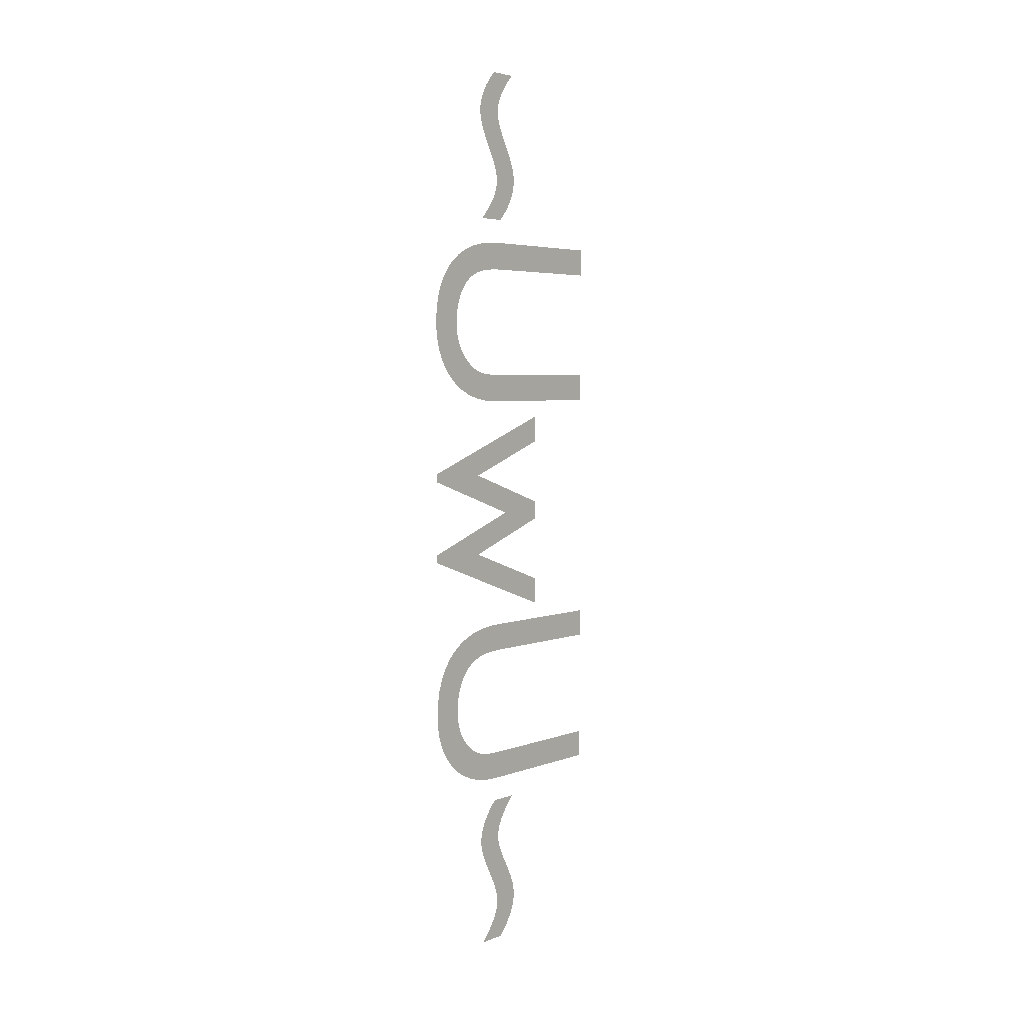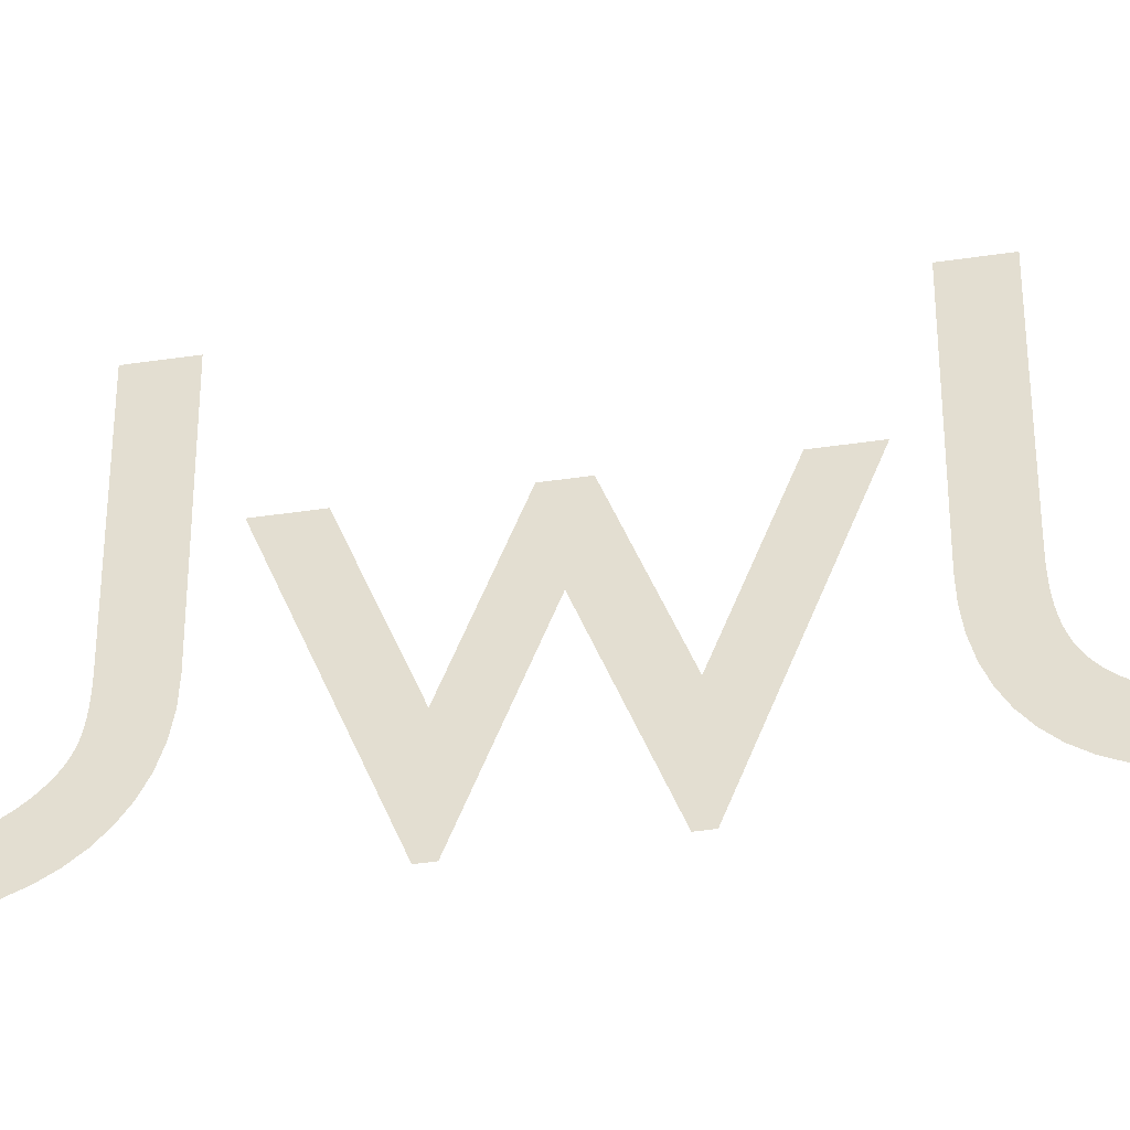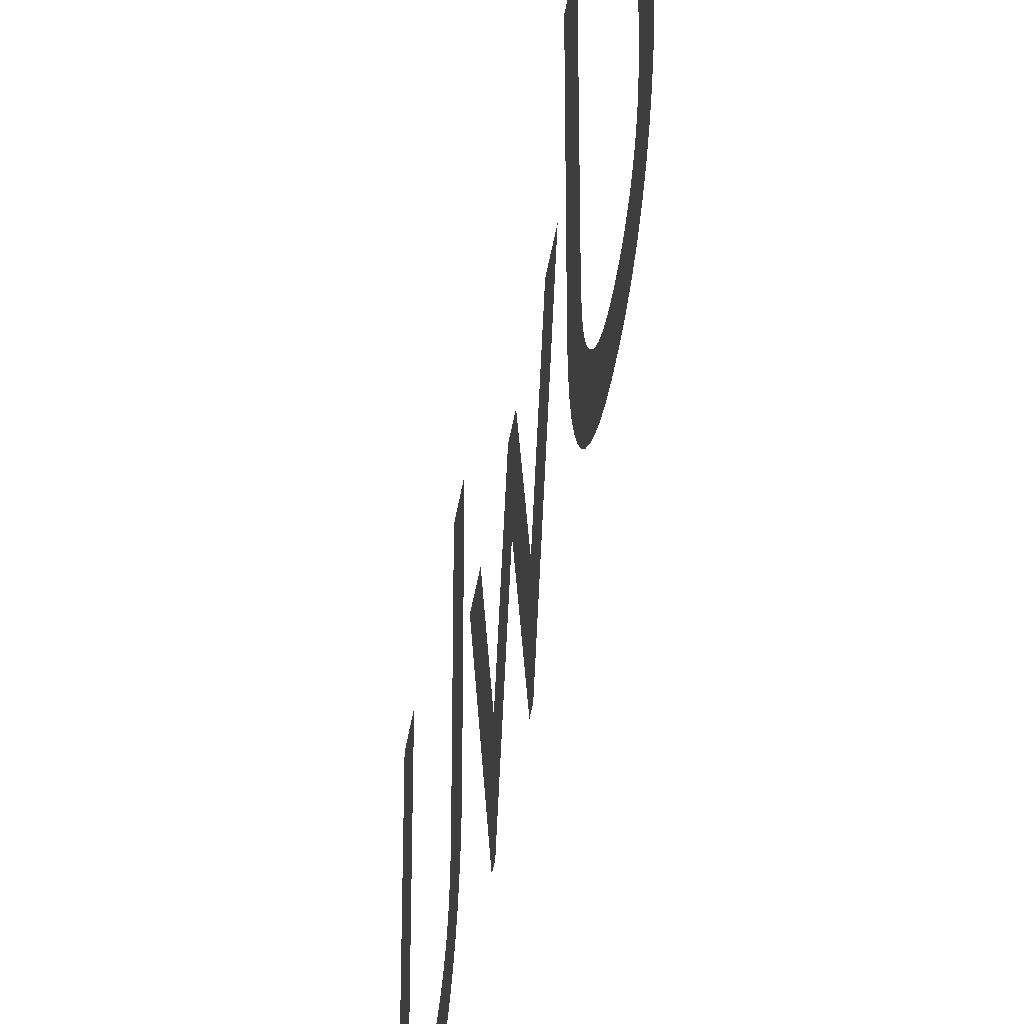
<metadata>
{"format":"obj","ext":"obj","renderer":"f3d","projection":"perspective","resolution":1024,"background":"white","views":[{"elev":4.5,"azim":39.9,"up":"+Z"},{"elev":-46.5,"azim":99.5,"up":"+Y"},{"elev":-40.9,"azim":-8.5,"up":"+Y"}]}
</metadata>
<code>
o tulisan
v 38.56 -0.3685 75.48
v 38.56 -0.3658 75.48
v 38.56 -0.3631 75.49
v 38.56 -0.3607 75.49
v 38.56 -0.3583 75.49
v 38.56 -0.3562 75.5
v 38.56 -0.3543 75.5
v 38.56 -0.3526 75.5
v 38.56 -0.3511 75.51
v 38.56 -0.35 75.51
v 38.56 -0.3491 75.51
v 38.56 -0.3486 75.51
v 38.56 -0.3484 75.52
v 38.56 -0.3485 75.52
v 38.56 -0.3488 75.52
v 38.56 -0.3494 75.52
v 38.56 -0.3501 75.53
v 38.56 -0.3509 75.53
v 38.56 -0.3519 75.53
v 38.56 -0.3531 75.53
v 38.56 -0.3543 75.54
v 38.56 -0.3556 75.54
v 38.56 -0.357 75.54
v 38.56 -0.3584 75.54
v 38.56 -0.3598 75.55
v 38.56 -0.3612 75.55
v 38.56 -0.3626 75.55
v 38.56 -0.364 75.55
v 38.56 -0.3653 75.56
v 38.56 -0.3665 75.56
v 38.56 -0.3676 75.56
v 38.56 -0.3686 75.56
v 38.56 -0.3695 75.57
v 38.56 -0.3702 75.57
v 38.56 -0.3707 75.57
v 38.56 -0.3711 75.57
v 38.56 -0.3712 75.58
v 38.56 -0.371 75.58
v 38.56 -0.3705 75.58
v 38.56 -0.3697 75.59
v 38.56 -0.3685 75.59
v 38.56 -0.3672 75.59
v 38.56 -0.3655 75.6
v 38.56 -0.3637 75.6
v 38.56 -0.3616 75.6
v 38.56 -0.3594 75.61
v 38.56 -0.3571 75.61
v 38.56 -0.3546 75.61
v 38.56 -0.352 75.61
v 38.56 -0.3271 75.61
v 38.56 -0.3297 75.61
v 38.56 -0.3322 75.61
v 38.56 -0.3347 75.6
v 38.56 -0.337 75.6
v 38.56 -0.3391 75.6
v 38.56 -0.3411 75.6
v 38.56 -0.3428 75.59
v 38.56 -0.3443 75.59
v 38.56 -0.3455 75.59
v 38.56 -0.3464 75.58
v 38.56 -0.347 75.58
v 38.56 -0.3472 75.58
v 38.56 -0.3471 75.58
v 38.56 -0.3467 75.57
v 38.56 -0.3462 75.57
v 38.56 -0.3455 75.57
v 38.56 -0.3446 75.57
v 38.56 -0.3436 75.56
v 38.56 -0.3425 75.56
v 38.56 -0.3413 75.56
v 38.56 -0.34 75.56
v 38.56 -0.3386 75.55
v 38.56 -0.3372 75.55
v 38.56 -0.3358 75.55
v 38.56 -0.3344 75.55
v 38.56 -0.333 75.54
v 38.56 -0.3316 75.54
v 38.56 -0.3303 75.54
v 38.56 -0.3291 75.54
v 38.56 -0.3279 75.53
v 38.56 -0.3269 75.53
v 38.56 -0.3261 75.53
v 38.56 -0.3254 75.53
v 38.56 -0.3248 75.52
v 38.56 -0.3245 75.52
v 38.56 -0.3244 75.52
v 38.56 -0.3246 75.52
v 38.56 -0.3251 75.51
v 38.56 -0.3259 75.51
v 38.56 -0.327 75.51
v 38.56 -0.3283 75.5
v 38.56 -0.3299 75.5
v 38.56 -0.3318 75.5
v 38.56 -0.3338 75.49
v 38.56 -0.336 75.49
v 38.56 -0.3384 75.49
v 38.56 -0.3409 75.48
v 38.56 -0.3436 75.48
v 38.56 -0.2233 75.46
v 38.56 -0.2233 75.44
v 38.56 -0.3424 75.44
v 38.56 -0.3471 75.44
v 38.56 -0.3516 75.44
v 38.56 -0.356 75.44
v 38.56 -0.3602 75.44
v 38.56 -0.3642 75.44
v 38.56 -0.368 75.43
v 38.56 -0.3716 75.43
v 38.56 -0.3751 75.43
v 38.56 -0.3784 75.43
v 38.56 -0.3815 75.43
v 38.56 -0.3844 75.43
v 38.56 -0.3871 75.43
v 38.56 -0.3894 75.42
v 38.56 -0.3915 75.42
v 38.56 -0.3936 75.42
v 38.56 -0.3955 75.42
v 38.56 -0.3972 75.41
v 38.56 -0.3988 75.41
v 38.56 -0.4002 75.41
v 38.56 -0.4014 75.4
v 38.56 -0.4023 75.4
v 38.56 -0.403 75.4
v 38.56 -0.4034 75.39
v 38.56 -0.4036 75.39
v 38.56 -0.4035 75.38
v 38.56 -0.4031 75.38
v 38.56 -0.4025 75.38
v 38.56 -0.4017 75.37
v 38.56 -0.4006 75.37
v 38.56 -0.3993 75.37
v 38.56 -0.3977 75.36
v 38.56 -0.3959 75.36
v 38.56 -0.3938 75.36
v 38.56 -0.3915 75.36
v 38.56 -0.389 75.35
v 38.56 -0.3862 75.35
v 38.56 -0.3838 75.35
v 38.56 -0.3814 75.35
v 38.56 -0.3789 75.35
v 38.56 -0.3763 75.35
v 38.56 -0.3734 75.34
v 38.56 -0.3704 75.34
v 38.56 -0.367 75.34
v 38.56 -0.3633 75.34
v 38.56 -0.3592 75.34
v 38.56 -0.3547 75.34
v 38.56 -0.3497 75.34
v 38.56 -0.3442 75.34
v 38.56 -0.2233 75.34
v 38.56 -0.2233 75.32
v 38.56 -0.3505 75.32
v 38.56 -0.3638 75.32
v 38.56 -0.3758 75.32
v 38.56 -0.3865 75.32
v 38.56 -0.3961 75.33
v 38.56 -0.4043 75.33
v 38.56 -0.4115 75.34
v 38.56 -0.4174 75.35
v 38.56 -0.4222 75.35
v 38.56 -0.4259 75.36
v 38.56 -0.4285 75.37
v 38.56 -0.4301 75.38
v 38.56 -0.4306 75.39
v 38.56 -0.4299 75.4
v 38.56 -0.4279 75.41
v 38.56 -0.4246 75.42
v 38.56 -0.4202 75.43
v 38.56 -0.4145 75.44
v 38.56 -0.4078 75.44
v 38.56 -0.4001 75.45
v 38.56 -0.3913 75.45
v 38.56 -0.3816 75.46
v 38.56 -0.371 75.46
v 38.56 -0.3596 75.46
v 38.56 -0.3475 75.46
v 38.56 -0.2932 75.22
v 38.56 -0.2932 75.21
v 38.56 -0.3748 75.18
v 38.56 -0.2932 75.15
v 38.56 -0.2932 75.13
v 38.56 -0.4306 75.17
v 38.56 -0.4306 75.18
v 38.56 -0.3364 75.21
v 38.56 -0.4306 75.25
v 38.56 -0.4306 75.25
v 38.56 -0.2932 75.3
v 38.56 -0.2932 75.28
v 38.56 -0.3748 75.25
v 38.56 -0.2233 75.11
v 38.56 -0.2233 75.09
v 38.56 -0.3424 75.09
v 38.56 -0.3471 75.09
v 38.56 -0.3516 75.09
v 38.56 -0.356 75.09
v 38.56 -0.3602 75.09
v 38.56 -0.3642 75.09
v 38.56 -0.368 75.08
v 38.56 -0.3716 75.08
v 38.56 -0.3751 75.08
v 38.56 -0.3784 75.08
v 38.56 -0.3815 75.08
v 38.56 -0.3844 75.08
v 38.56 -0.3871 75.08
v 38.56 -0.3894 75.07
v 38.56 -0.3915 75.07
v 38.56 -0.3936 75.07
v 38.56 -0.3955 75.07
v 38.56 -0.3972 75.06
v 38.56 -0.3988 75.06
v 38.56 -0.4002 75.06
v 38.56 -0.4014 75.05
v 38.56 -0.4023 75.05
v 38.56 -0.403 75.05
v 38.56 -0.4034 75.04
v 38.56 -0.4036 75.04
v 38.56 -0.4035 75.03
v 38.56 -0.4031 75.03
v 38.56 -0.4025 75.03
v 38.56 -0.4017 75.02
v 38.56 -0.4006 75.02
v 38.56 -0.3993 75.02
v 38.56 -0.3977 75.01
v 38.56 -0.3959 75.01
v 38.56 -0.3938 75.01
v 38.56 -0.3915 75.01
v 38.56 -0.389 75
v 38.56 -0.3862 75
v 38.56 -0.3838 75
v 38.56 -0.3814 75
v 38.56 -0.3789 75
v 38.56 -0.3763 74.99
v 38.56 -0.3734 74.99
v 38.56 -0.3704 74.99
v 38.56 -0.367 74.99
v 38.56 -0.3633 74.99
v 38.56 -0.3592 74.99
v 38.56 -0.3547 74.99
v 38.56 -0.3497 74.99
v 38.56 -0.3442 74.99
v 38.56 -0.2233 74.99
v 38.56 -0.2233 74.97
v 38.56 -0.3505 74.97
v 38.56 -0.3638 74.97
v 38.56 -0.3758 74.97
v 38.56 -0.3865 74.97
v 38.56 -0.3961 74.98
v 38.56 -0.4043 74.98
v 38.56 -0.4115 74.99
v 38.56 -0.4174 75
v 38.56 -0.4222 75
v 38.56 -0.4259 75.01
v 38.56 -0.4285 75.02
v 38.56 -0.4301 75.03
v 38.56 -0.4306 75.04
v 38.56 -0.4299 75.05
v 38.56 -0.4279 75.06
v 38.56 -0.4246 75.07
v 38.56 -0.4202 75.08
v 38.56 -0.4145 75.09
v 38.56 -0.4078 75.09
v 38.56 -0.4001 75.1
v 38.56 -0.3913 75.1
v 38.56 -0.3816 75.11
v 38.56 -0.371 75.11
v 38.56 -0.3596 75.11
v 38.56 -0.3475 75.11
v 38.56 -0.3685 74.81
v 38.56 -0.3658 74.82
v 38.56 -0.3631 74.82
v 38.56 -0.3607 74.82
v 38.56 -0.3583 74.83
v 38.56 -0.3562 74.83
v 38.56 -0.3543 74.83
v 38.56 -0.3526 74.83
v 38.56 -0.3511 74.84
v 38.56 -0.35 74.84
v 38.56 -0.3491 74.84
v 38.56 -0.3486 74.85
v 38.56 -0.3484 74.85
v 38.56 -0.3485 74.85
v 38.56 -0.3488 74.85
v 38.56 -0.3494 74.86
v 38.56 -0.3501 74.86
v 38.56 -0.3509 74.86
v 38.56 -0.3519 74.86
v 38.56 -0.3531 74.87
v 38.56 -0.3543 74.87
v 38.56 -0.3556 74.87
v 38.56 -0.357 74.87
v 38.56 -0.3584 74.88
v 38.56 -0.3598 74.88
v 38.56 -0.3612 74.88
v 38.56 -0.3626 74.88
v 38.56 -0.364 74.89
v 38.56 -0.3653 74.89
v 38.56 -0.3665 74.89
v 38.56 -0.3676 74.9
v 38.56 -0.3686 74.9
v 38.56 -0.3695 74.9
v 38.56 -0.3702 74.9
v 38.56 -0.3707 74.91
v 38.56 -0.3711 74.91
v 38.56 -0.3712 74.91
v 38.56 -0.371 74.91
v 38.56 -0.3705 74.92
v 38.56 -0.3697 74.92
v 38.56 -0.3685 74.92
v 38.56 -0.3672 74.93
v 38.56 -0.3655 74.93
v 38.56 -0.3637 74.93
v 38.56 -0.3616 74.94
v 38.56 -0.3594 74.94
v 38.56 -0.3571 74.94
v 38.56 -0.3546 74.94
v 38.56 -0.352 74.95
v 38.56 -0.3271 74.95
v 38.56 -0.3297 74.94
v 38.56 -0.3322 74.94
v 38.56 -0.3347 74.94
v 38.56 -0.337 74.93
v 38.56 -0.3391 74.93
v 38.56 -0.3411 74.93
v 38.56 -0.3428 74.93
v 38.56 -0.3443 74.92
v 38.56 -0.3455 74.92
v 38.56 -0.3464 74.92
v 38.56 -0.347 74.91
v 38.56 -0.3472 74.91
v 38.56 -0.3471 74.91
v 38.56 -0.3467 74.91
v 38.56 -0.3462 74.9
v 38.56 -0.3455 74.9
v 38.56 -0.3446 74.9
v 38.56 -0.3436 74.9
v 38.56 -0.3425 74.89
v 38.56 -0.3413 74.89
v 38.56 -0.34 74.89
v 38.56 -0.3386 74.89
v 38.56 -0.3372 74.88
v 38.56 -0.3358 74.88
v 38.56 -0.3344 74.88
v 38.56 -0.333 74.88
v 38.56 -0.3316 74.87
v 38.56 -0.3303 74.87
v 38.56 -0.3291 74.87
v 38.56 -0.3279 74.87
v 38.56 -0.3269 74.86
v 38.56 -0.3261 74.86
v 38.56 -0.3254 74.86
v 38.56 -0.3248 74.86
v 38.56 -0.3245 74.85
v 38.56 -0.3244 74.85
v 38.56 -0.3246 74.85
v 38.56 -0.3251 74.84
v 38.56 -0.3259 74.84
v 38.56 -0.327 74.84
v 38.56 -0.3283 74.84
v 38.56 -0.3299 74.83
v 38.56 -0.3318 74.83
v 38.56 -0.3338 74.83
v 38.56 -0.336 74.82
v 38.56 -0.3384 74.82
v 38.56 -0.3409 74.82
v 38.56 -0.3436 74.81
f 87 85 86
f 87 84 85
f 88 84 87
f 88 83 84
f 89 83 88
f 89 82 83
f 90 82 89
f 90 81 82
f 90 80 81
f 91 80 90
f 51 49 50
f 91 79 80
f 92 79 91
f 92 78 79
f 52 49 51
f 93 78 92
f 93 77 78
f 93 76 77
f 94 76 93
f 53 49 52
f 94 75 76
f 95 75 94
f 95 74 75
f 54 49 53
f 95 73 74
f 96 73 95
f 55 49 54
f 96 72 73
f 97 72 96
f 97 71 72
f 56 49 55
f 97 70 71
f 98 70 97
f 57 49 56
f 98 69 70
f 98 68 69
f 58 49 57
f 1 2 98
f 2 3 98
f 3 4 98
f 4 5 98
f 5 6 98
f 6 7 98
f 7 8 98
f 8 9 98
f 9 10 98
f 10 11 98
f 11 12 98
f 12 68 98
f 12 67 68
f 59 49 58
f 12 13 67
f 13 66 67
f 13 65 66
f 60 49 59
f 13 64 65
f 61 49 60
f 13 63 64
f 62 49 61
f 13 62 63
f 13 49 62
f 14 49 13
f 15 49 14
f 16 49 15
f 17 49 16
f 18 49 17
f 19 49 18
f 20 49 19
f 20 48 49
f 21 48 20
f 22 48 21
f 22 47 48
f 23 47 22
f 24 47 23
f 24 46 47
f 25 46 24
f 25 45 46
f 26 45 25
f 27 45 26
f 27 44 45
f 28 44 27
f 28 43 44
f 29 43 28
f 30 43 29
f 30 42 43
f 31 42 30
f 31 41 42
f 32 41 31
f 32 40 41
f 33 40 32
f 34 40 33
f 34 39 40
f 35 39 34
f 35 38 39
f 36 38 35
f 36 37 38
f 152 150 151
f 152 149 150
f 101 99 100
f 101 176 99
f 102 176 101
f 152 148 149
f 103 176 102
f 103 175 176
f 152 147 148
f 153 147 152
f 104 175 103
f 153 146 147
f 105 175 104
f 153 145 146
f 105 174 175
f 106 174 105
f 153 144 145
f 154 144 153
f 107 174 106
f 154 143 144
f 108 174 107
f 154 142 143
f 108 173 174
f 109 173 108
f 154 141 142
f 110 173 109
f 155 141 154
f 155 140 141
f 111 173 110
f 155 139 140
f 155 138 139
f 112 173 111
f 112 172 173
f 155 137 138
f 113 172 112
f 155 136 137
f 156 136 155
f 114 172 113
f 156 135 136
f 115 172 114
f 115 171 172
f 156 134 135
f 116 171 115
f 117 171 116
f 156 133 134
f 118 171 117
f 156 132 133
f 157 132 156
f 119 171 118
f 157 131 132
f 120 171 119
f 157 130 131
f 120 170 171
f 121 170 120
f 157 129 130
f 122 170 121
f 157 128 129
f 123 170 122
f 157 127 128
f 124 170 123
f 157 126 127
f 125 170 124
f 157 125 126
f 157 170 125
f 158 170 157
f 158 169 170
f 159 169 158
f 159 168 169
f 160 168 159
f 160 167 168
f 161 167 160
f 161 166 167
f 162 166 161
f 162 165 166
f 163 165 162
f 163 164 165
f 182 180 181
f 182 179 180
f 179 177 178
f 179 184 177
f 184 189 177
f 189 187 188
f 189 186 187
f 179 183 184
f 185 189 184
f 182 183 179
f 185 186 189
f 243 241 242
f 243 240 241
f 192 190 191
f 192 267 190
f 193 267 192
f 243 239 240
f 194 267 193
f 194 266 267
f 243 238 239
f 244 238 243
f 195 266 194
f 244 237 238
f 196 266 195
f 244 236 237
f 196 265 266
f 197 265 196
f 244 235 236
f 245 235 244
f 198 265 197
f 245 234 235
f 199 265 198
f 245 233 234
f 199 264 265
f 200 264 199
f 245 232 233
f 201 264 200
f 246 232 245
f 246 231 232
f 202 264 201
f 246 230 231
f 246 229 230
f 203 264 202
f 203 263 264
f 246 228 229
f 204 263 203
f 246 227 228
f 247 227 246
f 205 263 204
f 247 226 227
f 206 263 205
f 206 262 263
f 247 225 226
f 207 262 206
f 208 262 207
f 247 224 225
f 209 262 208
f 247 223 224
f 248 223 247
f 210 262 209
f 248 222 223
f 211 262 210
f 248 221 222
f 211 261 262
f 212 261 211
f 248 220 221
f 213 261 212
f 248 219 220
f 214 261 213
f 248 218 219
f 215 261 214
f 248 217 218
f 216 261 215
f 248 216 217
f 248 261 216
f 249 261 248
f 249 260 261
f 250 260 249
f 250 259 260
f 251 259 250
f 251 258 259
f 252 258 251
f 252 257 258
f 253 257 252
f 253 256 257
f 254 256 253
f 254 255 256
f 354 352 353
f 354 351 352
f 355 351 354
f 355 350 351
f 356 350 355
f 356 349 350
f 357 349 356
f 357 348 349
f 357 347 348
f 358 347 357
f 318 316 317
f 358 346 347
f 359 346 358
f 359 345 346
f 319 316 318
f 360 345 359
f 360 344 345
f 360 343 344
f 361 343 360
f 320 316 319
f 361 342 343
f 362 342 361
f 362 341 342
f 321 316 320
f 362 340 341
f 363 340 362
f 322 316 321
f 363 339 340
f 364 339 363
f 364 338 339
f 323 316 322
f 364 337 338
f 365 337 364
f 324 316 323
f 365 336 337
f 365 335 336
f 325 316 324
f 268 269 365
f 269 270 365
f 270 271 365
f 271 272 365
f 272 273 365
f 273 274 365
f 274 275 365
f 275 276 365
f 276 277 365
f 277 278 365
f 278 279 365
f 279 335 365
f 279 334 335
f 326 316 325
f 279 280 334
f 280 333 334
f 280 332 333
f 327 316 326
f 280 331 332
f 328 316 327
f 280 330 331
f 329 316 328
f 280 329 330
f 280 316 329
f 281 316 280
f 282 316 281
f 283 316 282
f 284 316 283
f 285 316 284
f 286 316 285
f 287 316 286
f 287 315 316
f 288 315 287
f 289 315 288
f 289 314 315
f 290 314 289
f 291 314 290
f 291 313 314
f 292 313 291
f 292 312 313
f 293 312 292
f 294 312 293
f 294 311 312
f 295 311 294
f 295 310 311
f 296 310 295
f 297 310 296
f 297 309 310
f 298 309 297
f 298 308 309
f 299 308 298
f 299 307 308
f 300 307 299
f 301 307 300
f 301 306 307
f 302 306 301
f 302 305 306
f 303 305 302
f 303 304 305

</code>
